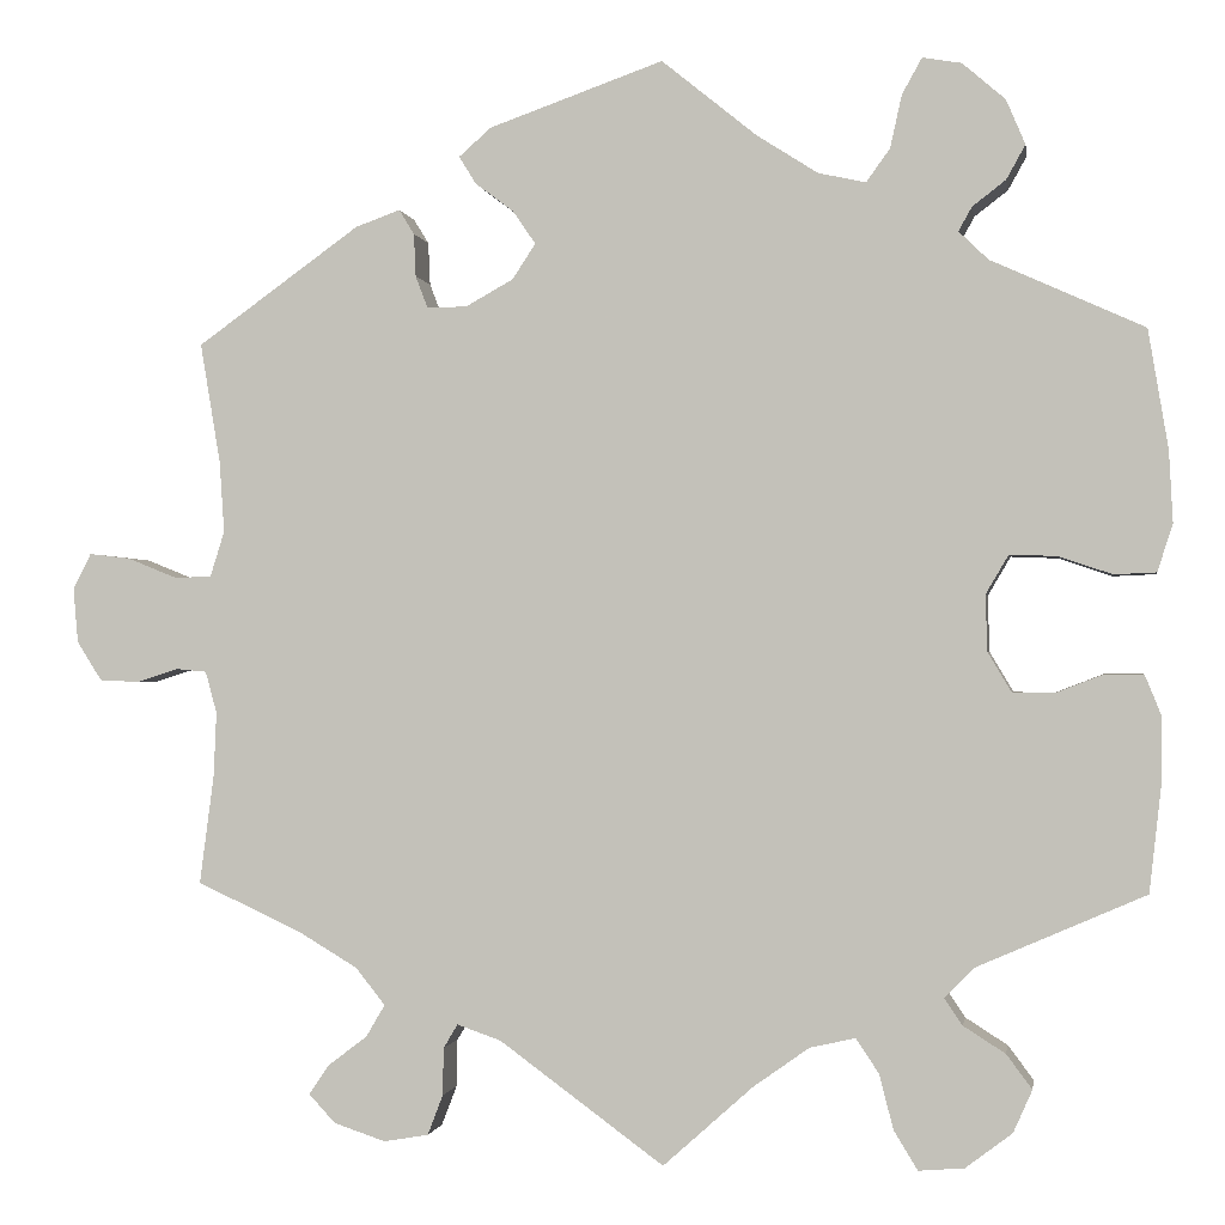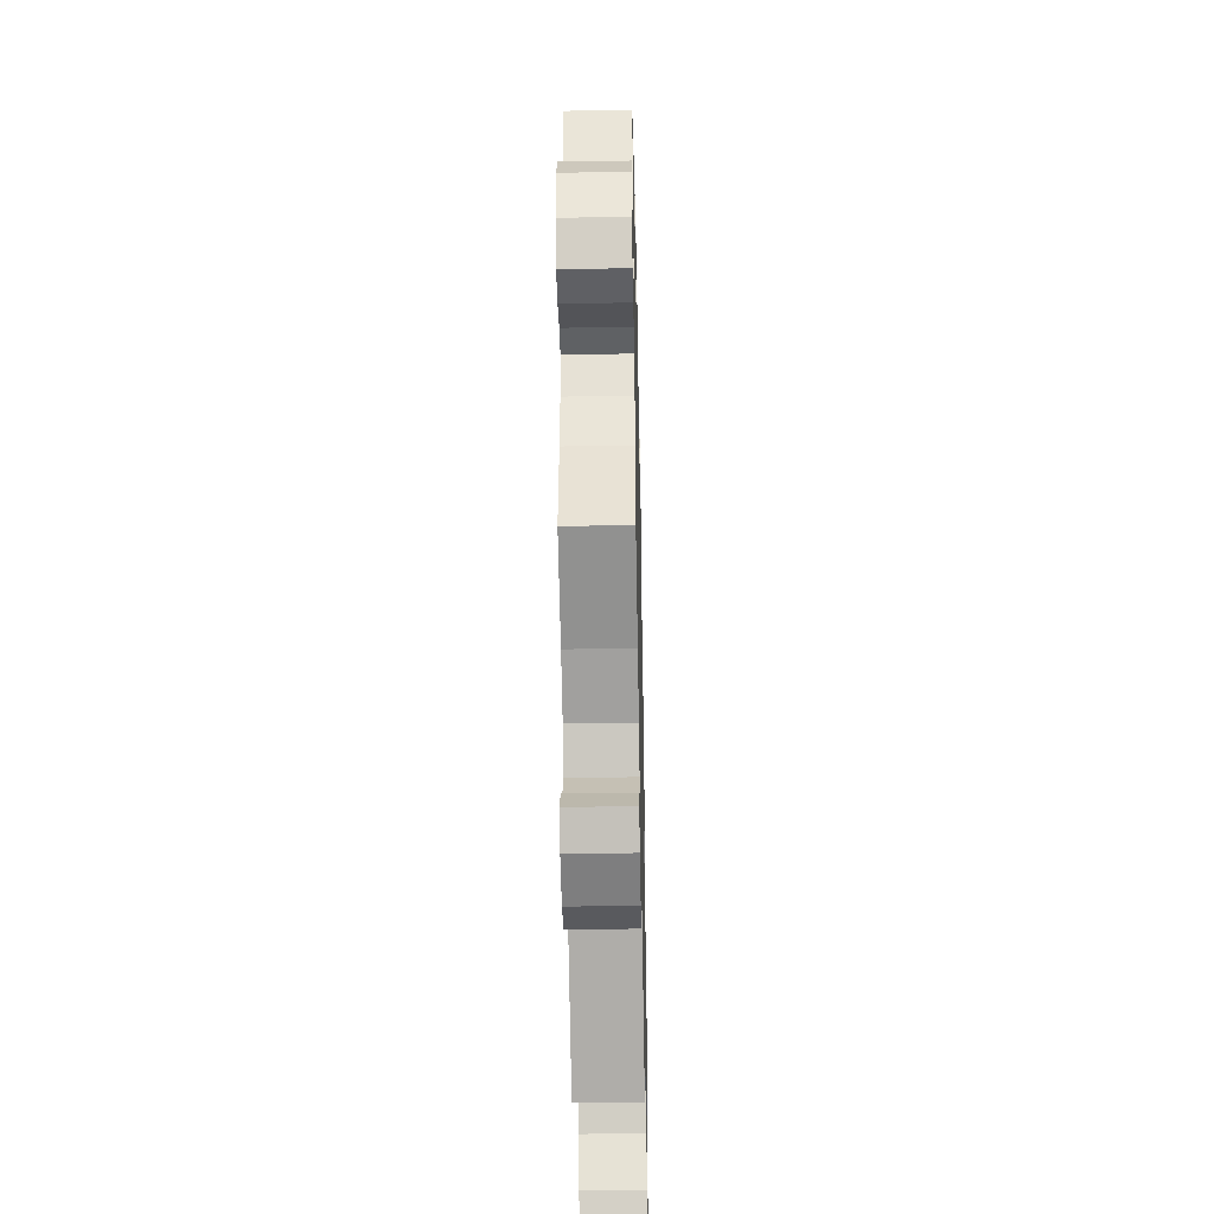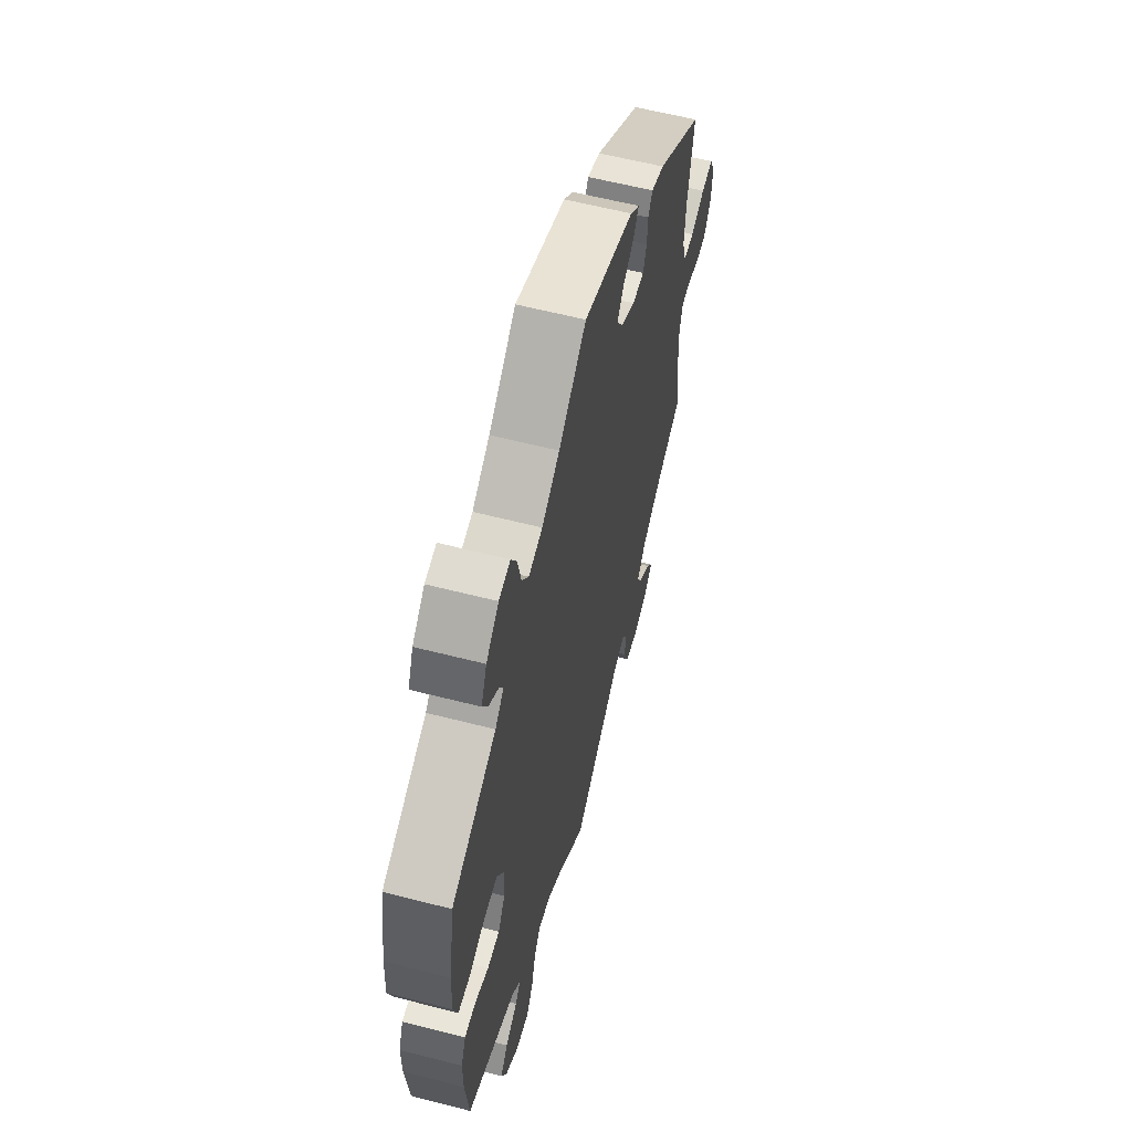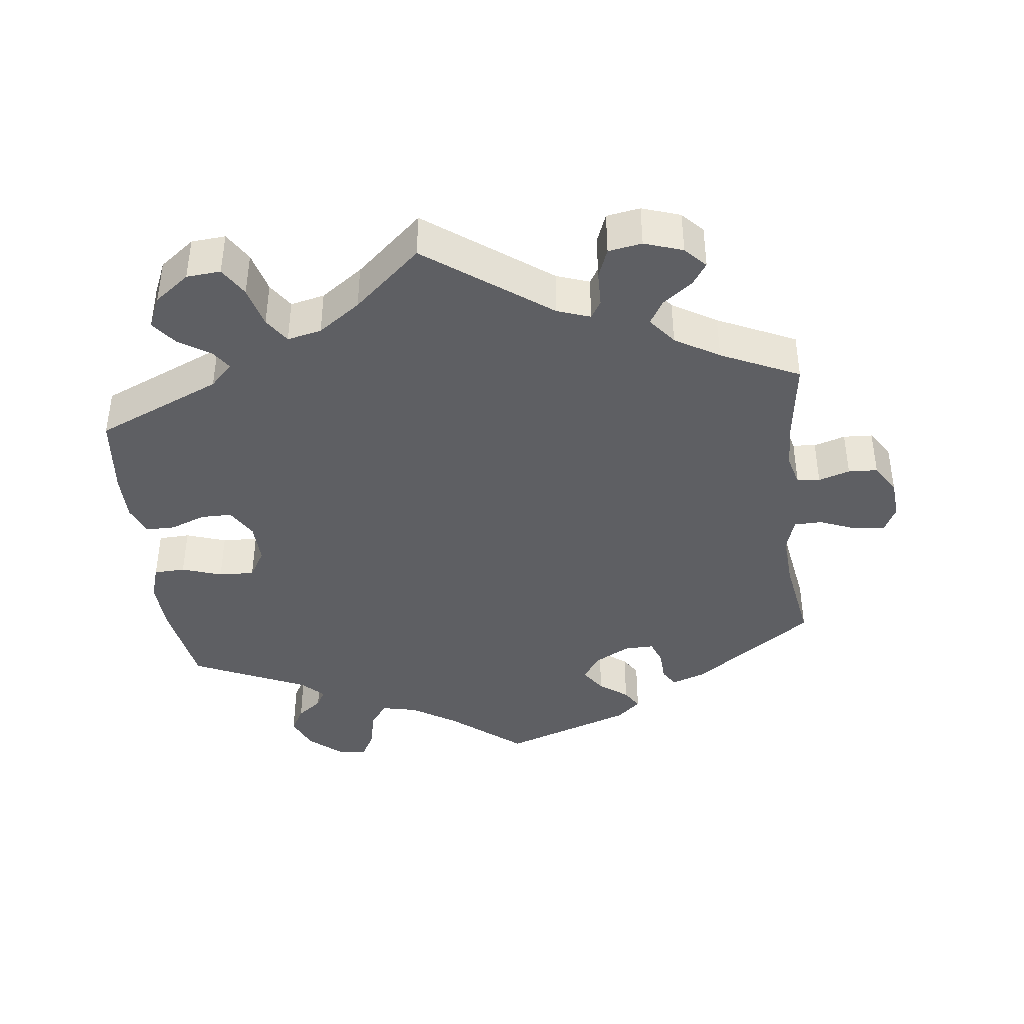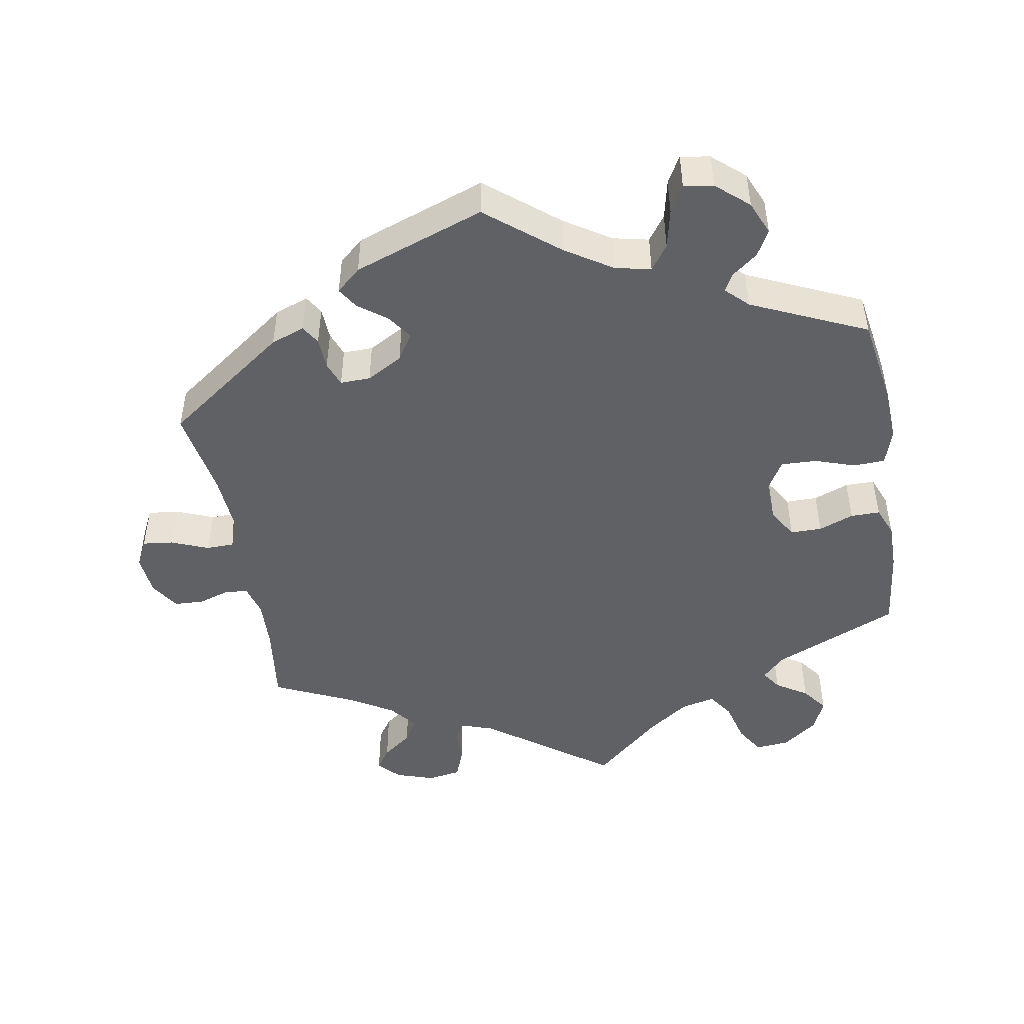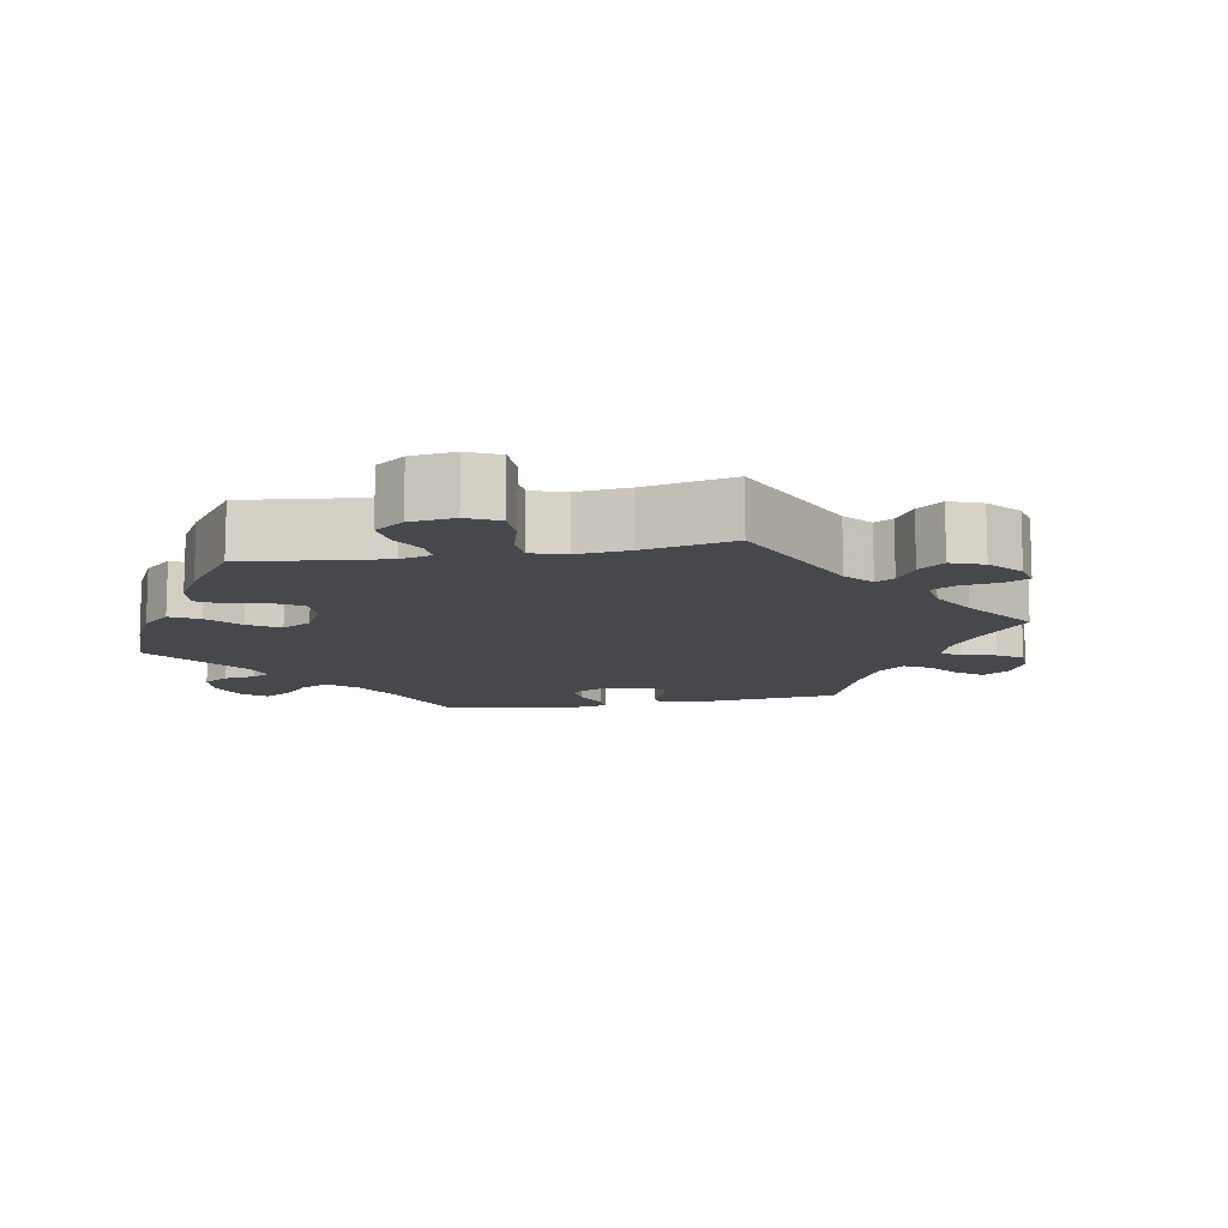
<metadata>
{"format":"obj","ext":"obj","renderer":"f3d","projection":"perspective","resolution":1024,"background":"white","views":[{"elev":-0.9,"azim":9.1,"up":"+Z"},{"elev":-41.1,"azim":-88.8,"up":"+Z"},{"elev":59.7,"azim":104.8,"up":"+Z"},{"elev":-40.6,"azim":-173.3,"up":"+Y"},{"elev":-47.3,"azim":9.9,"up":"+Y"},{"elev":-11.5,"azim":160.3,"up":"+Y"}]}
</metadata>
<code>
v -0.486 0.07 -0.175
v -0.483 0.07 -0.107
v -0.495 0.07 -0.063
v -0.527 0.07 -0.06
v -0.571 0.07 -0.074
v -0.612 0.07 -0.072
v -0.638 0.07 -0.031
v -0.643 0.07 0.026
v -0.624 0.07 0.064
v -0.581 0.07 0.059
v -0.529 0.07 0.038
v -0.49 0.07 0.039
v -0.475 0.07 0.087
v -0.48 0.07 0.162
v -0.501 0.07 0.288
v -0.33 0.07 0.411
v -0.283 0.07 0.428
v -0.267 0.07 0.402
v -0.265 0.07 0.357
v -0.252 0.07 0.323
v -0.21 0.07 0.324
v -0.16 0.07 0.352
v -0.136 0.07 0.389
v -0.16 0.07 0.424
v -0.2 0.07 0.454
v -0.218 0.07 0.483
v -0.184 0.07 0.513
v -0.001 0.07 0.578
v 0.099 0.07 0.497
v 0.163 0.07 0.456
v 0.213 0.07 0.445
v 0.238 0.07 0.48
v 0.25 0.07 0.535
v 0.271 0.07 0.573
v 0.312 0.07 0.566
v 0.357 0.07 0.527
v 0.377 0.07 0.48
v 0.357 0.07 0.444
v 0.322 0.07 0.417
v 0.308 0.07 0.392
v 0.339 0.07 0.362
v 0.5 0.07 0.289
v 0.521 0.07 0.164
v 0.525 0.07 0.089
v 0.509 0.07 0.039
v 0.465 0.07 0.037
v 0.409 0.07 0.056
v 0.359 0.07 0.058
v 0.335 0.07 0.017
v 0.337 0.07 -0.042
v 0.362 0.07 -0.084
v 0.406 0.07 -0.084
v 0.455 0.07 -0.065
v 0.496 0.07 -0.065
v 0.513 0.07 -0.107
v 0.513 0.07 -0.174
v 0.5 0.07 -0.289
v 0.324 0.07 -0.366
v 0.292 0.07 -0.398
v 0.311 0.07 -0.426
v 0.355 0.07 -0.454
v 0.382 0.07 -0.49
v 0.362 0.07 -0.535
v 0.313 0.07 -0.572
v 0.265 0.07 -0.576
v 0.24 0.07 -0.535
v 0.225 0.07 -0.477
v 0.201 0.07 -0.441
v 0.153 0.07 -0.452
v 0.094 0.07 -0.494
v 0 0.07 -0.578
v -0.173 0.07 -0.451
v -0.219 0.07 -0.435
v -0.234 0.07 -0.46
v -0.235 0.07 -0.51
v -0.251 0.07 -0.552
v -0.298 0.07 -0.56
v -0.352 0.07 -0.542
v -0.38 0.07 -0.512
v -0.359 0.07 -0.481
v -0.318 0.07 -0.45
v -0.298 0.07 -0.416
v -0.329 0.07 -0.377
v -0.391 0.07 -0.34
v -0.501 0.07 -0.289
v -0.486 0 -0.175
v -0.483 0 -0.107
v -0.495 0 -0.063
v -0.527 0 -0.06
v -0.571 0 -0.074
v -0.612 0 -0.072
v -0.638 0 -0.031
v -0.643 0 0.026
v -0.624 0 0.064
v -0.581 0 0.059
v -0.529 0 0.038
v -0.49 0 0.039
v -0.475 0 0.087
v -0.48 0 0.162
v -0.501 0 0.288
v -0.33 0 0.411
v -0.283 0 0.428
v -0.267 0 0.402
v -0.265 0 0.357
v -0.252 0 0.323
v -0.21 0 0.324
v -0.16 0 0.352
v -0.136 0 0.389
v -0.16 0 0.424
v -0.2 0 0.454
v -0.218 0 0.483
v -0.184 0 0.513
v -0.001 0 0.578
v 0.099 0 0.497
v 0.163 0 0.456
v 0.213 0 0.445
v 0.238 0 0.48
v 0.25 0 0.535
v 0.271 0 0.573
v 0.312 0 0.566
v 0.357 0 0.527
v 0.377 0 0.48
v 0.357 0 0.444
v 0.322 0 0.417
v 0.308 0 0.392
v 0.339 0 0.362
v 0.5 0 0.289
v 0.521 0 0.164
v 0.525 0 0.089
v 0.509 0 0.039
v 0.465 0 0.037
v 0.409 0 0.056
v 0.359 0 0.058
v 0.335 0 0.017
v 0.337 0 -0.042
v 0.362 0 -0.084
v 0.406 0 -0.084
v 0.455 0 -0.065
v 0.496 0 -0.065
v 0.513 0 -0.107
v 0.513 0 -0.174
v 0.5 0 -0.289
v 0.324 0 -0.366
v 0.292 0 -0.398
v 0.311 0 -0.426
v 0.355 0 -0.454
v 0.382 0 -0.49
v 0.362 0 -0.535
v 0.313 0 -0.572
v 0.265 0 -0.576
v 0.24 0 -0.535
v 0.225 0 -0.477
v 0.201 0 -0.441
v 0.153 0 -0.452
v 0.094 0 -0.494
v 0 0 -0.578
v -0.173 0 -0.451
v -0.219 0 -0.435
v -0.234 0 -0.46
v -0.235 0 -0.51
v -0.251 0 -0.552
v -0.298 0 -0.56
v -0.352 0 -0.542
v -0.38 0 -0.512
v -0.359 0 -0.481
v -0.318 0 -0.45
v -0.298 0 -0.416
v -0.329 0 -0.377
v -0.391 0 -0.34
v -0.501 0 -0.289
f 84 85 1
f 83 84 1 2
f 82 83 2 3
f 78 79 80 81
f 78 81 82
f 77 78 82
f 74 75 76 77
f 73 74 77 82
f 70 71 72
f 69 70 72 73
f 68 69 73 82
f 64 65 66 67
f 64 67 68
f 63 64 68
f 60 61 62 63
f 59 60 63 68
f 58 59 68 82
f 52 53 54 55
f 51 52 55 56
f 44 45 46 47
f 44 47 48
f 41 42 43 44
f 40 41 44 48
f 36 37 38 39
f 36 39 40
f 35 36 40
f 32 33 34 35
f 31 32 35 40
f 30 31 40 48
f 26 27 28 29
f 24 25 26 29
f 23 24 29 30
f 22 23 30 48
f 16 17 18 19
f 14 15 16 19
f 13 14 19 20
f 12 13 20 21
f 8 9 10 11
f 8 11 12
f 7 8 12
f 4 5 6 7
f 3 4 7 12
f 51 56 57 58
f 50 51 58 82
f 49 50 82 3
f 21 22 48 49
f 3 12 21 49
f 86 170 169
f 87 86 169 168
f 88 87 168 167
f 166 165 164 163
f 167 166 163
f 167 163 162
f 162 161 160 159
f 167 162 159 158
f 157 156 155
f 158 157 155 154
f 167 158 154 153
f 152 151 150 149
f 153 152 149
f 153 149 148
f 148 147 146 145
f 153 148 145 144
f 167 153 144 143
f 140 139 138 137
f 141 140 137 136
f 132 131 130 129
f 133 132 129
f 129 128 127 126
f 133 129 126 125
f 124 123 122 121
f 125 124 121
f 125 121 120
f 120 119 118 117
f 125 120 117 116
f 133 125 116 115
f 114 113 112 111
f 114 111 110 109
f 115 114 109 108
f 133 115 108 107
f 104 103 102 101
f 104 101 100 99
f 105 104 99 98
f 106 105 98 97
f 96 95 94 93
f 97 96 93
f 97 93 92
f 92 91 90 89
f 97 92 89 88
f 143 142 141 136
f 167 143 136 135
f 88 167 135 134
f 134 133 107 106
f 134 106 97 88
f 1 86 87 2
f 2 87 88 3
f 3 88 89 4
f 4 89 90 5
f 5 90 91 6
f 6 91 92 7
f 7 92 93 8
f 8 93 94 9
f 9 94 95 10
f 10 95 96 11
f 11 96 97 12
f 12 97 98 13
f 13 98 99 14
f 14 99 100 15
f 15 100 101 16
f 16 101 102 17
f 17 102 103 18
f 18 103 104 19
f 19 104 105 20
f 20 105 106 21
f 21 106 107 22
f 22 107 108 23
f 23 108 109 24
f 24 109 110 25
f 25 110 111 26
f 26 111 112 27
f 27 112 113 28
f 28 113 114 29
f 29 114 115 30
f 30 115 116 31
f 31 116 117 32
f 32 117 118 33
f 33 118 119 34
f 34 119 120 35
f 35 120 121 36
f 36 121 122 37
f 37 122 123 38
f 38 123 124 39
f 39 124 125 40
f 40 125 126 41
f 41 126 127 42
f 42 127 128 43
f 43 128 129 44
f 44 129 130 45
f 45 130 131 46
f 46 131 132 47
f 47 132 133 48
f 48 133 134 49
f 49 134 135 50
f 50 135 136 51
f 51 136 137 52
f 52 137 138 53
f 53 138 139 54
f 54 139 140 55
f 55 140 141 56
f 56 141 142 57
f 57 142 143 58
f 58 143 144 59
f 59 144 145 60
f 60 145 146 61
f 61 146 147 62
f 62 147 148 63
f 63 148 149 64
f 64 149 150 65
f 65 150 151 66
f 66 151 152 67
f 67 152 153 68
f 68 153 154 69
f 69 154 155 70
f 70 155 156 71
f 71 156 157 72
f 72 157 158 73
f 73 158 159 74
f 74 159 160 75
f 75 160 161 76
f 76 161 162 77
f 77 162 163 78
f 78 163 164 79
f 79 164 165 80
f 80 165 166 81
f 81 166 167 82
f 82 167 168 83
f 83 168 169 84
f 84 169 170 85
f 85 170 86 1

</code>
